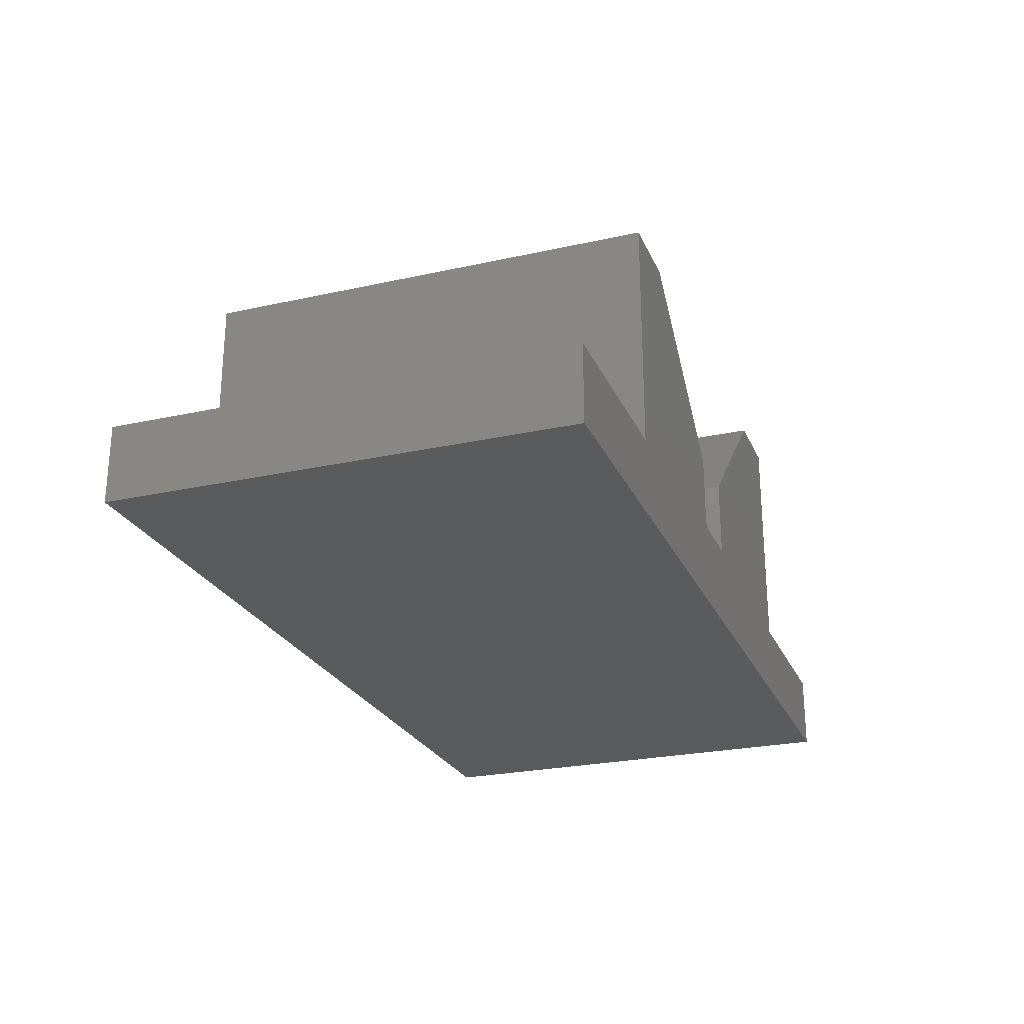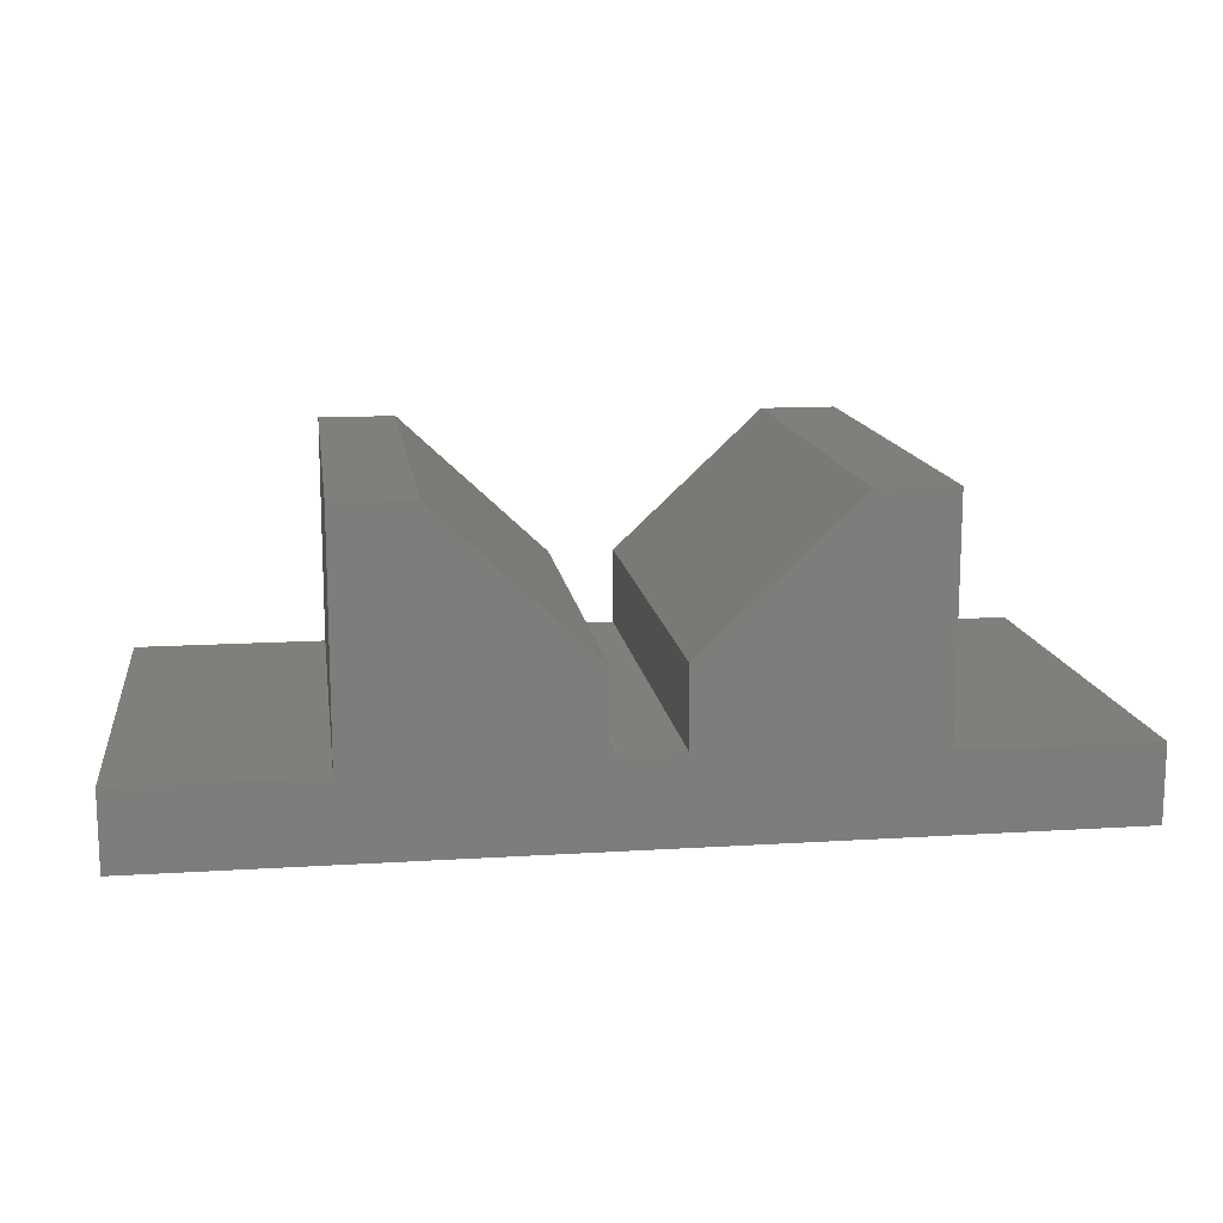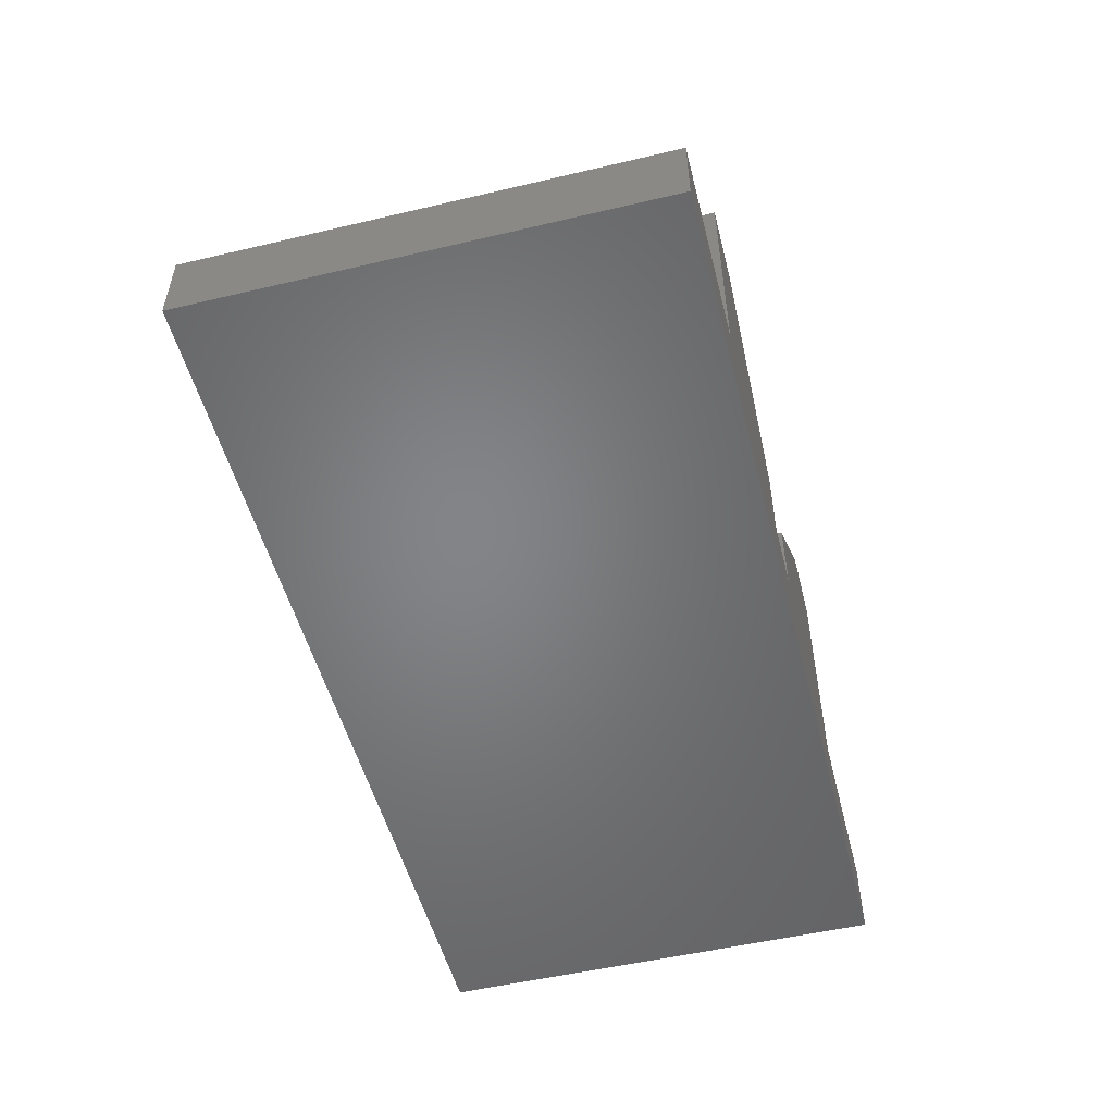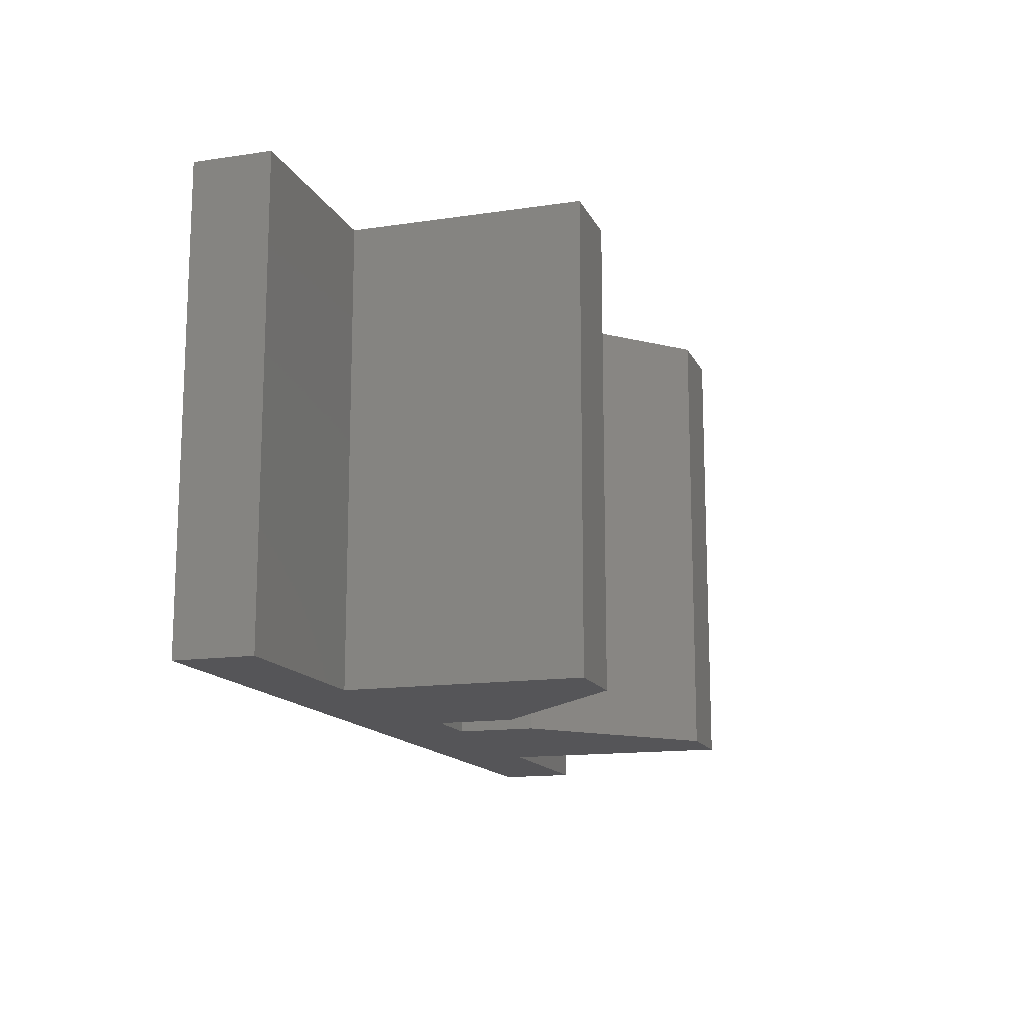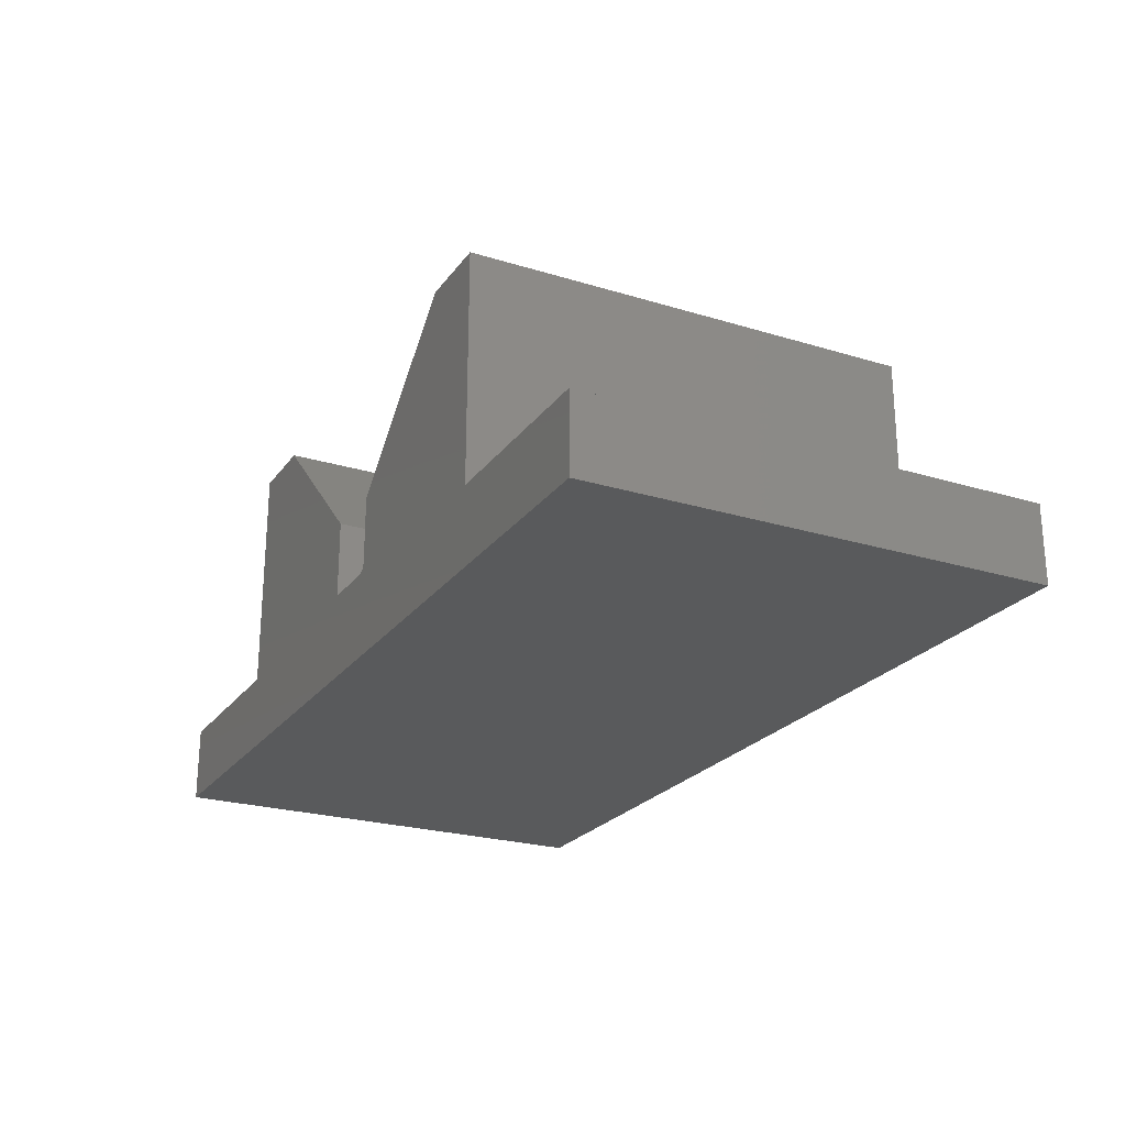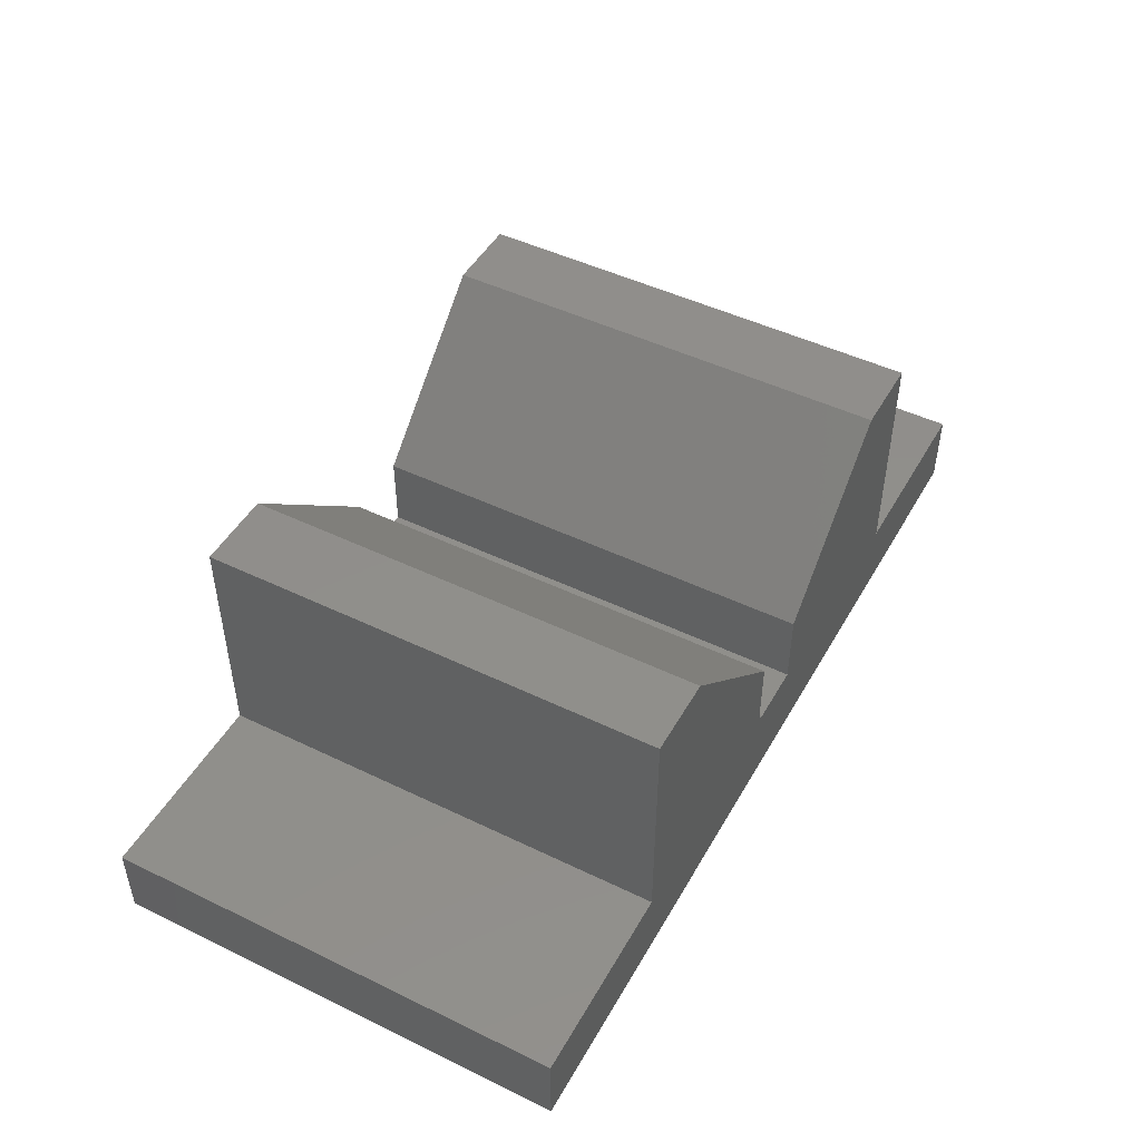
<metadata>
{"format":"stl","ext":"stl","renderer":"f3d","projection":"perspective","resolution":1024,"background":"white","views":[{"elev":-24.9,"azim":-70.2,"up":"+Z"},{"elev":13.7,"azim":-8.0,"up":"+Z"},{"elev":-51.8,"azim":-75.7,"up":"+Z"},{"elev":-14.3,"azim":-71.9,"up":"+Y"},{"elev":-23.7,"azim":-117.1,"up":"+Z"},{"elev":47.7,"azim":-61.5,"up":"+Z"}]}
</metadata>
<code>
# stl→obj: 44 verts, 84 faces
v 0.3474 0 0.07887
v 0.3474 0 0.1342
v 0.3474 -0.375 0.07887
v 0.3474 -0.375 0.1342
v 0.4026 0 0.07105
v 0.3552 0 0.07105
v 0.4026 -0.375 0.07105
v 0.3552 -0.375 0.07105
v 0.5289 0 0.2526
v 0.5921 0 0.2526
v 0.4026 0 0.1342
v 0.2211 0 0.2526
v 0.1579 0 0.2526
v 0.5921 0 0.06316
v 0.1579 0 0.06316
v 0.3475 0 0.07734
v 0.348 0 0.07588
v 0.3487 0 0.07452
v 0.3497 0 0.07334
v 0.3508 0 0.07237
v 0.3522 0 0.07165
v 0.3537 0 0.0712
v 0 0 0
v 3.867e-18 0 0.06316
v 0.75 0 0.06316
v 0.75 0 -4.592e-17
v 0.4026 -0.375 0.1342
v 0.5921 -0.375 0.2526
v 0.5289 -0.375 0.2526
v 0.1579 -0.375 0.2526
v 0.2211 -0.375 0.2526
v 0.5921 -0.375 0.06316
v 0.1579 -0.375 0.06316
v 0.3537 -0.375 0.0712
v 0.3522 -0.375 0.07165
v 0.3508 -0.375 0.07237
v 0.3497 -0.375 0.07334
v 0.3487 -0.375 0.07452
v 0.348 -0.375 0.07588
v 0.3475 -0.375 0.07734
v 0 -0.375 0
v 0.75 -0.375 -4.592e-17
v 0.75 -0.375 0.06316
v 3.867e-18 -0.375 0.06316
f 1 2 3
f 3 2 4
f 5 6 7
f 7 6 8
f 9 10 11
f 12 2 13
f 14 15 6
f 14 6 5
f 14 5 11
f 14 11 10
f 15 13 2
f 15 2 1
f 15 1 16
f 15 16 17
f 15 17 18
f 15 18 19
f 15 19 20
f 15 20 21
f 15 21 22
f 15 22 6
f 23 24 15
f 23 15 14
f 23 14 25
f 23 25 26
f 27 28 29
f 30 4 31
f 32 28 27
f 32 27 7
f 32 7 8
f 32 8 33
f 33 8 34
f 33 34 35
f 33 35 36
f 33 36 37
f 33 37 38
f 33 38 39
f 33 39 40
f 33 40 3
f 33 3 4
f 33 4 30
f 41 42 43
f 41 43 32
f 41 32 33
f 41 33 44
f 19 36 20
f 20 36 35
f 20 35 21
f 21 35 34
f 21 34 22
f 22 34 8
f 22 8 6
f 36 19 37
f 37 19 18
f 37 18 38
f 38 18 17
f 38 17 39
f 39 17 16
f 39 16 40
f 40 16 1
f 40 1 3
f 24 23 44
f 44 23 41
f 33 15 44
f 44 15 24
f 13 15 30
f 30 15 33
f 31 12 30
f 30 12 13
f 2 12 4
f 4 12 31
f 11 5 27
f 27 5 7
f 9 11 29
f 29 11 27
f 28 10 29
f 29 10 9
f 14 10 32
f 32 10 28
f 43 25 32
f 32 25 14
f 26 25 42
f 42 25 43
f 41 23 42
f 42 23 26

</code>
